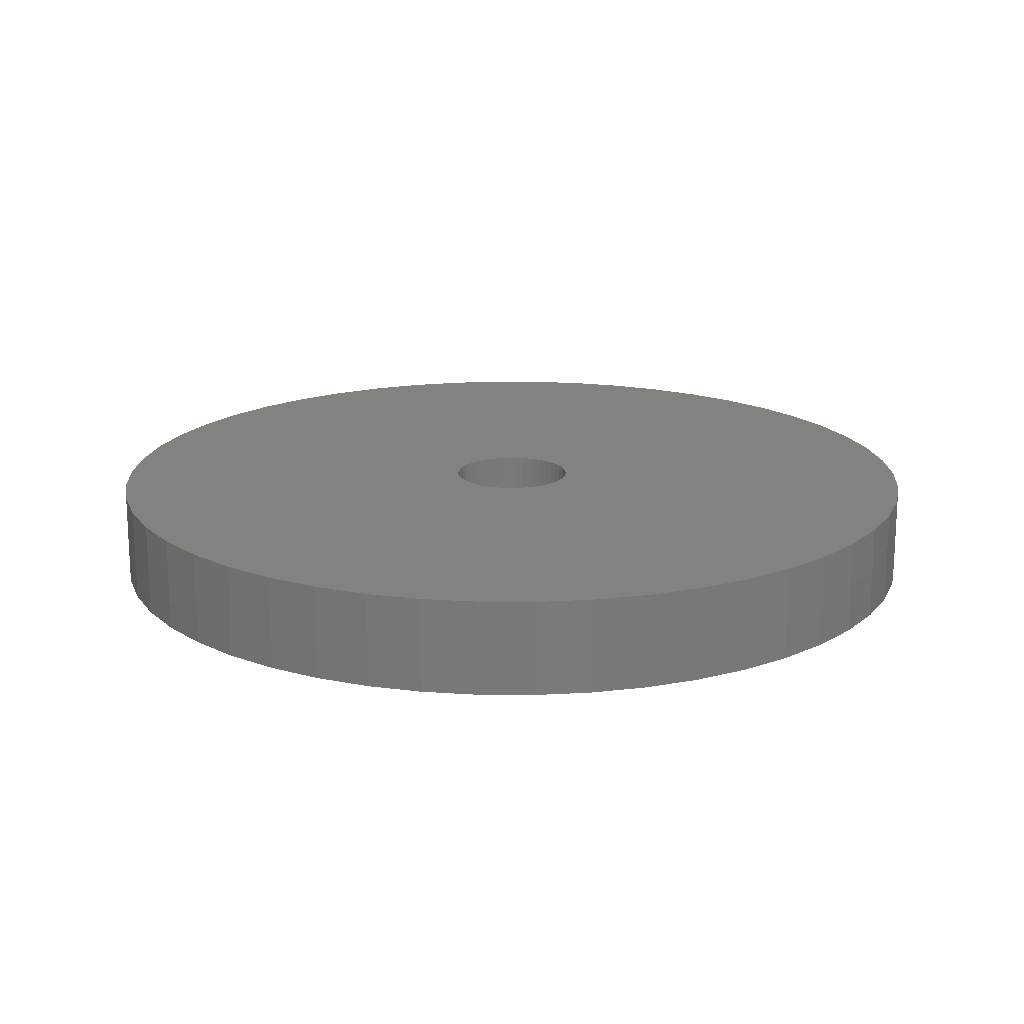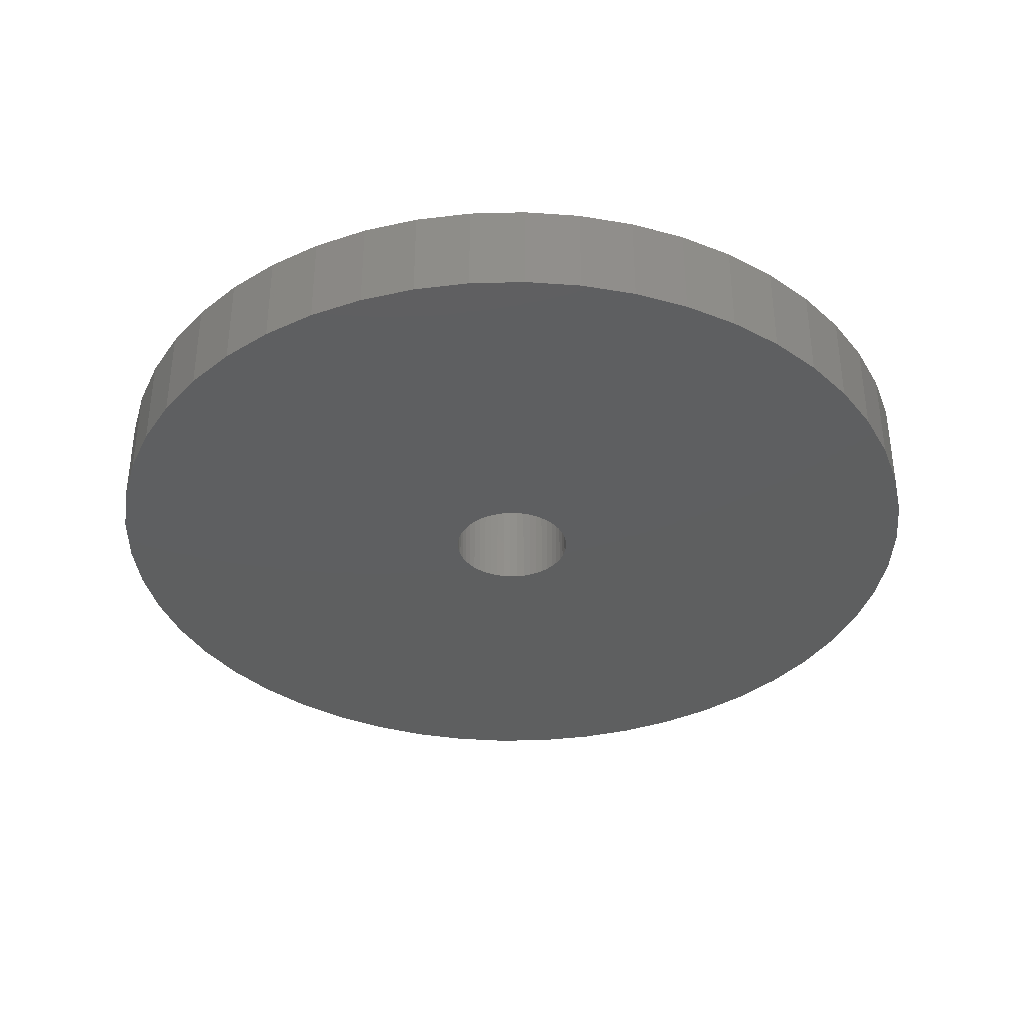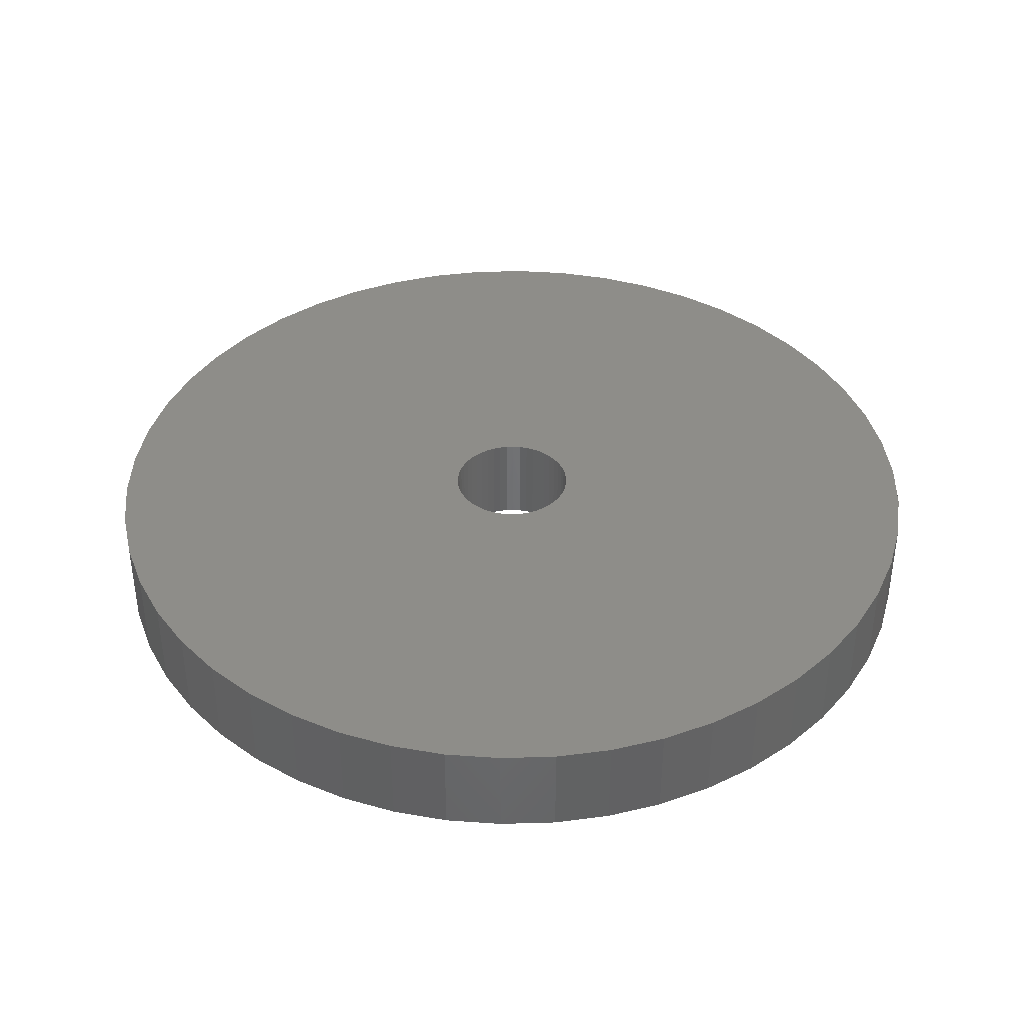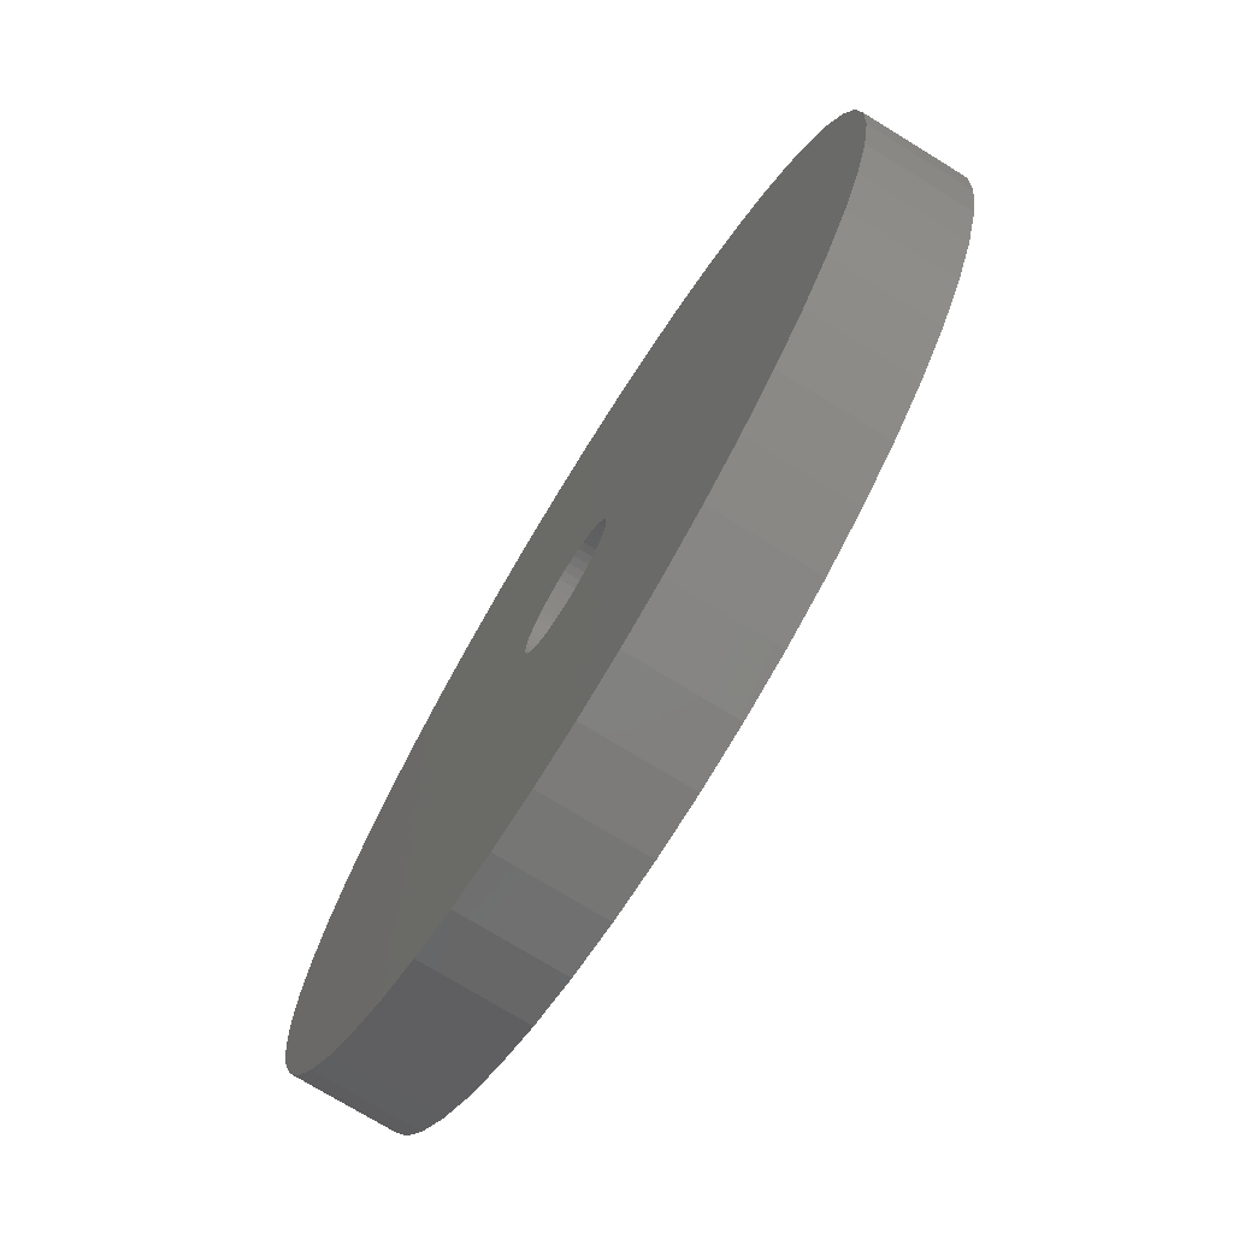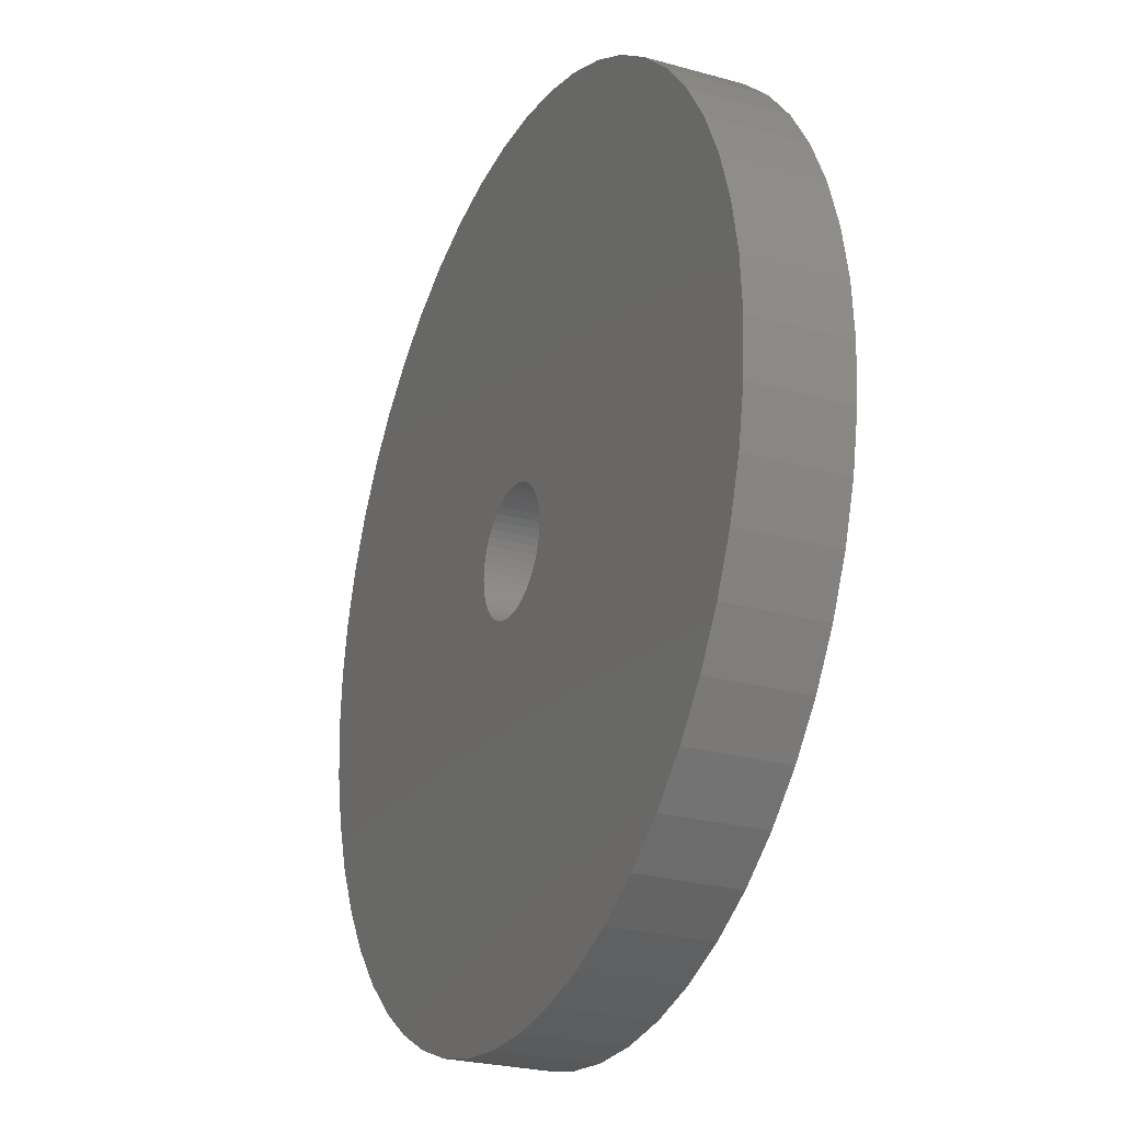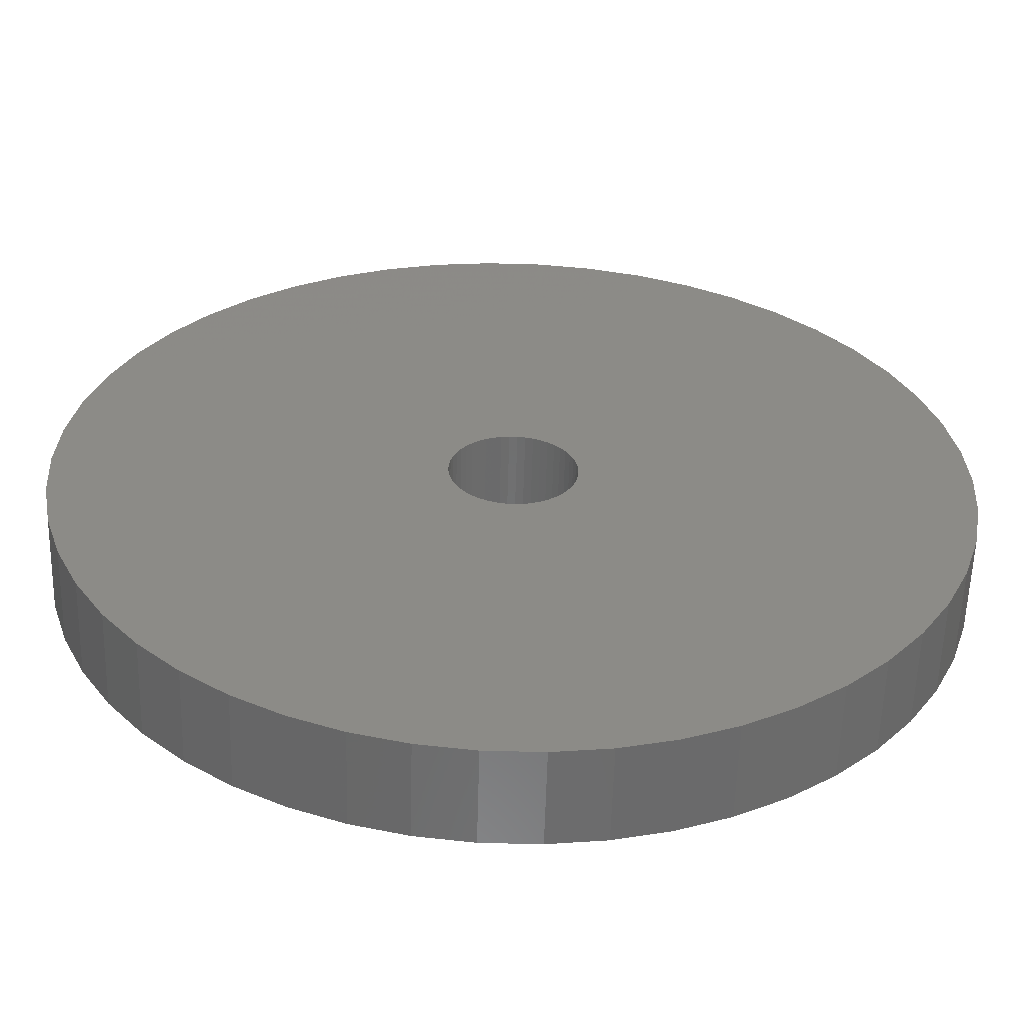
<metadata>
{"format":"stl","ext":"stl","renderer":"f3d","projection":"perspective","resolution":1024,"background":"white","views":[{"elev":17.4,"azim":-71.3,"up":"+Z"},{"elev":-36.8,"azim":-55.7,"up":"+Z"},{"elev":39.4,"azim":-146.1,"up":"+Z"},{"elev":-74.8,"azim":58.5,"up":"+Y"},{"elev":-25.8,"azim":66.0,"up":"+Y"},{"elev":-57.9,"azim":178.4,"up":"+Y"}]}
</metadata>
<code>
# stl→obj: 200 verts, 400 faces
v 23 0 2.5
v 22.82 2.883 -2.5
v 22.82 2.883 2.5
v 23 0 -2.5
v -23 0 -2.5
v -22.82 2.883 2.5
v -22.82 2.883 -2.5
v -23 0 2.5
v 1.444 22.95 -2.5
v -1.444 22.95 2.5
v 1.444 22.95 2.5
v -1.444 22.95 -2.5
v -1.444 -22.95 -2.5
v 1.444 -22.95 2.5
v -1.444 -22.95 2.5
v 1.444 -22.95 -2.5
v 14.66 -17.72 -2.5
v 16.77 -15.74 2.5
v 14.66 -17.72 2.5
v 16.77 -15.74 -2.5
v 16.77 15.74 -2.5
v 14.66 17.72 2.5
v 16.77 15.74 2.5
v 14.66 17.72 -2.5
v -14.66 17.72 -2.5
v -16.77 15.74 2.5
v -14.66 17.72 2.5
v -16.77 15.74 -2.5
v -7.107 21.87 -2.5
v -9.793 20.81 2.5
v -7.107 21.87 2.5
v -9.793 20.81 -2.5
v 21.38 8.467 2.5
v 20.16 11.08 -2.5
v 20.16 11.08 2.5
v 21.38 8.467 -2.5
v 9.793 20.81 -2.5
v 7.107 21.87 2.5
v 9.793 20.81 2.5
v 7.107 21.87 -2.5
v 4.31 22.59 2.5
v 4.31 22.59 -2.5
v 12.32 19.42 -2.5
v 12.32 19.42 2.5
v -20.16 11.08 -2.5
v -18.61 13.52 2.5
v -18.61 13.52 -2.5
v -20.16 11.08 2.5
v -22.28 5.72 -2.5
v -21.38 8.467 2.5
v -21.38 8.467 -2.5
v -22.28 5.72 2.5
v -12.32 19.42 -2.5
v -12.32 19.42 2.5
v -4.31 22.59 2.5
v -4.31 22.59 -2.5
v 4.31 -22.59 2.5
v 4.31 -22.59 -2.5
v 22.28 5.72 2.5
v 22.28 5.72 -2.5
v 18.61 13.52 2.5
v 18.61 13.52 -2.5
v 3.25 0 2.5
v 3.224 0.4073 2.5
v 22.82 -2.883 2.5
v 3.148 0.8082 2.5
v 3.224 -0.4073 2.5
v 3.022 1.196 2.5
v 22.28 -5.72 2.5
v 2.848 1.566 2.5
v 3.148 -0.8082 2.5
v 2.629 1.91 2.5
v 21.38 -8.467 2.5
v 2.369 2.225 2.5
v 3.022 -1.196 2.5
v 2.072 2.504 2.5
v 20.16 -11.08 2.5
v 1.741 2.744 2.5
v 2.848 -1.566 2.5
v 1.384 2.941 2.5
v 18.61 -13.52 2.5
v 1.004 3.091 2.5
v 2.629 -1.91 2.5
v 0.609 3.192 2.5
v 0.2041 3.244 2.5
v -0.2041 3.244 2.5
v -0.609 3.192 2.5
v -1.004 3.091 2.5
v -1.384 2.941 2.5
v -1.741 2.744 2.5
v -2.072 2.504 2.5
v -2.369 2.225 2.5
v -2.629 1.91 2.5
v 2.369 -2.225 2.5
v 2.072 -2.504 2.5
v 12.32 -19.42 2.5
v 1.741 -2.744 2.5
v 9.793 -20.81 2.5
v 1.384 -2.941 2.5
v 7.107 -21.87 2.5
v 1.004 -3.091 2.5
v 0.609 -3.192 2.5
v 0.2041 -3.244 2.5
v -0.2041 -3.244 2.5
v -0.609 -3.192 2.5
v -4.31 -22.59 2.5
v -1.004 -3.091 2.5
v -7.107 -21.87 2.5
v -1.384 -2.941 2.5
v -9.793 -20.81 2.5
v -1.741 -2.744 2.5
v -12.32 -19.42 2.5
v -2.072 -2.504 2.5
v -14.66 -17.72 2.5
v -2.369 -2.225 2.5
v -16.77 -15.74 2.5
v -2.629 -1.91 2.5
v -18.61 -13.52 2.5
v -2.848 -1.566 2.5
v -20.16 -11.08 2.5
v -3.022 -1.196 2.5
v -21.38 -8.467 2.5
v -3.148 -0.8082 2.5
v -22.28 -5.72 2.5
v -3.224 -0.4073 2.5
v -22.82 -2.883 2.5
v -3.25 0 2.5
v -2.848 1.566 2.5
v -3.022 1.196 2.5
v -3.148 0.8082 2.5
v -3.224 0.4073 2.5
v 22.82 -2.883 -2.5
v 18.61 -13.52 -2.5
v 3.25 0 -2.5
v 3.224 -0.4073 -2.5
v 22.28 -5.72 -2.5
v 3.148 -0.8082 -2.5
v 21.38 -8.467 -2.5
v 3.224 0.4073 -2.5
v 3.022 -1.196 -2.5
v 20.16 -11.08 -2.5
v 2.848 -1.566 -2.5
v 3.148 0.8082 -2.5
v 2.629 -1.91 -2.5
v 2.369 -2.225 -2.5
v 3.022 1.196 -2.5
v 2.072 -2.504 -2.5
v 12.32 -19.42 -2.5
v 1.741 -2.744 -2.5
v 9.793 -20.81 -2.5
v 2.848 1.566 -2.5
v 1.384 -2.941 -2.5
v 7.107 -21.87 -2.5
v 1.004 -3.091 -2.5
v 2.629 1.91 -2.5
v 0.609 -3.192 -2.5
v 0.2041 -3.244 -2.5
v -0.2041 -3.244 -2.5
v -0.609 -3.192 -2.5
v -4.31 -22.59 -2.5
v -1.004 -3.091 -2.5
v -7.107 -21.87 -2.5
v -1.384 -2.941 -2.5
v -9.793 -20.81 -2.5
v -1.741 -2.744 -2.5
v -12.32 -19.42 -2.5
v -2.072 -2.504 -2.5
v -14.66 -17.72 -2.5
v -2.369 -2.225 -2.5
v -16.77 -15.74 -2.5
v -2.629 -1.91 -2.5
v 2.369 2.225 -2.5
v 2.072 2.504 -2.5
v 1.741 2.744 -2.5
v 1.384 2.941 -2.5
v 1.004 3.091 -2.5
v 0.609 3.192 -2.5
v 0.2041 3.244 -2.5
v -0.2041 3.244 -2.5
v -0.609 3.192 -2.5
v -1.004 3.091 -2.5
v -1.384 2.941 -2.5
v -1.741 2.744 -2.5
v -2.072 2.504 -2.5
v -2.369 2.225 -2.5
v -2.629 1.91 -2.5
v -2.848 1.566 -2.5
v -3.022 1.196 -2.5
v -3.148 0.8082 -2.5
v -3.224 0.4073 -2.5
v -3.25 0 -2.5
v -18.61 -13.52 -2.5
v -2.848 -1.566 -2.5
v -20.16 -11.08 -2.5
v -3.022 -1.196 -2.5
v -21.38 -8.467 -2.5
v -3.148 -0.8082 -2.5
v -22.28 -5.72 -2.5
v -3.224 -0.4073 -2.5
v -22.82 -2.883 -2.5
f 1 2 3
f 2 1 4
f 5 6 7
f 6 5 8
f 9 10 11
f 10 9 12
f 13 14 15
f 14 13 16
f 17 18 19
f 18 17 20
f 21 22 23
f 22 21 24
f 25 26 27
f 26 25 28
f 29 30 31
f 30 29 32
f 33 34 35
f 34 33 36
f 37 38 39
f 38 37 40
f 40 41 38
f 41 40 42
f 43 39 44
f 39 43 37
f 45 46 47
f 46 45 48
f 47 26 28
f 26 47 46
f 49 50 51
f 50 49 52
f 53 27 54
f 27 53 25
f 12 55 10
f 55 12 56
f 16 57 14
f 57 16 58
f 59 36 33
f 36 59 60
f 3 60 59
f 60 3 2
f 61 21 23
f 21 61 62
f 35 62 61
f 62 35 34
f 42 11 41
f 11 42 9
f 24 44 22
f 44 24 43
f 51 48 45
f 48 51 50
f 7 52 49
f 52 7 6
f 63 1 3
f 64 3 59
f 1 63 65
f 66 59 33
f 67 65 63
f 68 33 35
f 65 67 69
f 70 35 61
f 71 69 67
f 72 61 23
f 69 71 73
f 74 23 22
f 75 73 71
f 76 22 44
f 73 75 77
f 78 44 39
f 79 77 75
f 80 39 38
f 77 79 81
f 82 38 41
f 83 81 79
f 81 83 18
f 3 64 63
f 59 66 64
f 33 68 66
f 35 70 68
f 61 72 70
f 23 74 72
f 22 76 74
f 44 78 76
f 84 41 11
f 39 80 78
f 38 82 80
f 41 84 82
f 11 85 84
f 11 86 85
f 10 86 11
f 86 10 87
f 55 87 10
f 87 55 88
f 31 88 55
f 88 31 89
f 30 89 31
f 89 30 90
f 54 90 30
f 90 54 91
f 27 91 54
f 91 27 92
f 92 26 93
f 26 92 27
f 94 18 83
f 18 94 19
f 95 19 94
f 19 95 96
f 97 96 95
f 96 97 98
f 99 98 97
f 98 99 100
f 101 100 99
f 100 101 57
f 102 57 101
f 57 102 14
f 103 14 102
f 104 14 103
f 15 104 105
f 106 105 107
f 108 107 109
f 104 15 14
f 110 109 111
f 112 111 113
f 114 113 115
f 116 115 117
f 118 117 119
f 120 119 121
f 122 121 123
f 124 123 125
f 105 106 15
f 126 125 127
f 46 93 26
f 93 46 128
f 107 108 106
f 48 128 46
f 109 110 108
f 128 48 129
f 111 112 110
f 50 129 48
f 113 114 112
f 129 50 130
f 115 116 114
f 52 130 50
f 117 118 116
f 130 52 131
f 119 120 118
f 6 131 52
f 121 122 120
f 131 6 127
f 123 124 122
f 8 127 6
f 125 126 124
f 127 8 126
f 32 54 30
f 54 32 53
f 65 4 1
f 4 65 132
f 18 133 81
f 133 18 20
f 134 4 132
f 135 132 136
f 4 134 2
f 137 136 138
f 139 2 134
f 140 138 141
f 2 139 60
f 142 141 133
f 143 60 139
f 144 133 20
f 60 143 36
f 145 20 17
f 146 36 143
f 147 17 148
f 36 146 34
f 149 148 150
f 151 34 146
f 152 150 153
f 34 151 62
f 154 153 58
f 155 62 151
f 62 155 21
f 132 135 134
f 136 137 135
f 138 140 137
f 141 142 140
f 133 144 142
f 20 145 144
f 17 147 145
f 148 149 147
f 156 58 16
f 150 152 149
f 153 154 152
f 58 156 154
f 16 157 156
f 16 158 157
f 13 158 16
f 158 13 159
f 160 159 13
f 159 160 161
f 162 161 160
f 161 162 163
f 164 163 162
f 163 164 165
f 166 165 164
f 165 166 167
f 168 167 166
f 167 168 169
f 169 170 171
f 170 169 168
f 172 21 155
f 21 172 24
f 173 24 172
f 24 173 43
f 174 43 173
f 43 174 37
f 175 37 174
f 37 175 40
f 176 40 175
f 40 176 42
f 177 42 176
f 42 177 9
f 178 9 177
f 179 9 178
f 12 179 180
f 56 180 181
f 29 181 182
f 179 12 9
f 32 182 183
f 53 183 184
f 25 184 185
f 28 185 186
f 47 186 187
f 45 187 188
f 51 188 189
f 49 189 190
f 180 56 12
f 7 190 191
f 192 171 170
f 171 192 193
f 181 29 56
f 194 193 192
f 182 32 29
f 193 194 195
f 183 53 32
f 196 195 194
f 184 25 53
f 195 196 197
f 185 28 25
f 198 197 196
f 186 47 28
f 197 198 199
f 187 45 47
f 200 199 198
f 188 51 45
f 199 200 191
f 189 49 51
f 5 191 200
f 190 7 49
f 191 5 7
f 148 19 96
f 19 148 17
f 153 98 100
f 98 153 150
f 56 31 55
f 31 56 29
f 73 136 69
f 136 73 138
f 69 132 65
f 132 69 136
f 77 138 73
f 138 77 141
f 81 141 77
f 141 81 133
f 170 114 116
f 114 170 168
f 170 118 192
f 118 170 116
f 196 124 198
f 124 196 122
f 150 96 98
f 96 150 148
f 58 100 57
f 100 58 153
f 160 15 106
f 15 160 13
f 168 112 114
f 112 168 166
f 192 120 194
f 120 192 118
f 194 122 196
f 122 194 120
f 198 126 200
f 126 198 124
f 200 8 5
f 8 200 126
f 162 106 108
f 106 162 160
f 164 108 110
f 108 164 162
f 166 110 112
f 110 166 164
f 134 64 139
f 64 134 63
f 127 190 131
f 190 127 191
f 179 85 86
f 85 179 178
f 157 104 103
f 104 157 158
f 145 83 144
f 83 145 94
f 173 74 76
f 74 173 172
f 185 91 92
f 91 185 184
f 182 88 89
f 88 182 181
f 146 70 151
f 70 146 68
f 151 72 155
f 72 151 70
f 176 80 82
f 80 176 175
f 177 82 84
f 82 177 176
f 174 76 78
f 76 174 173
f 129 187 128
f 187 129 188
f 93 185 92
f 185 93 186
f 130 188 129
f 188 130 189
f 183 89 90
f 89 183 182
f 180 86 87
f 86 180 179
f 156 103 102
f 103 156 157
f 143 68 146
f 68 143 66
f 139 66 143
f 66 139 64
f 155 74 172
f 74 155 72
f 178 84 85
f 84 178 177
f 175 78 80
f 78 175 174
f 128 186 93
f 186 128 187
f 131 189 130
f 189 131 190
f 184 90 91
f 90 184 183
f 181 87 88
f 87 181 180
f 140 71 137
f 71 140 75
f 137 67 135
f 67 137 71
f 119 195 121
f 195 119 193
f 147 97 95
f 97 147 149
f 144 79 142
f 79 144 83
f 135 63 134
f 63 135 67
f 121 197 123
f 197 121 195
f 125 191 127
f 191 125 199
f 145 95 94
f 95 145 147
f 154 102 101
f 102 154 156
f 149 99 97
f 99 149 152
f 142 75 140
f 75 142 79
f 159 107 105
f 107 159 161
f 115 171 117
f 171 115 169
f 167 115 113
f 115 167 169
f 123 199 125
f 199 123 197
f 165 113 111
f 113 165 167
f 163 111 109
f 111 163 165
f 158 105 104
f 105 158 159
f 117 193 119
f 193 117 171
f 152 101 99
f 101 152 154
f 161 109 107
f 109 161 163

</code>
